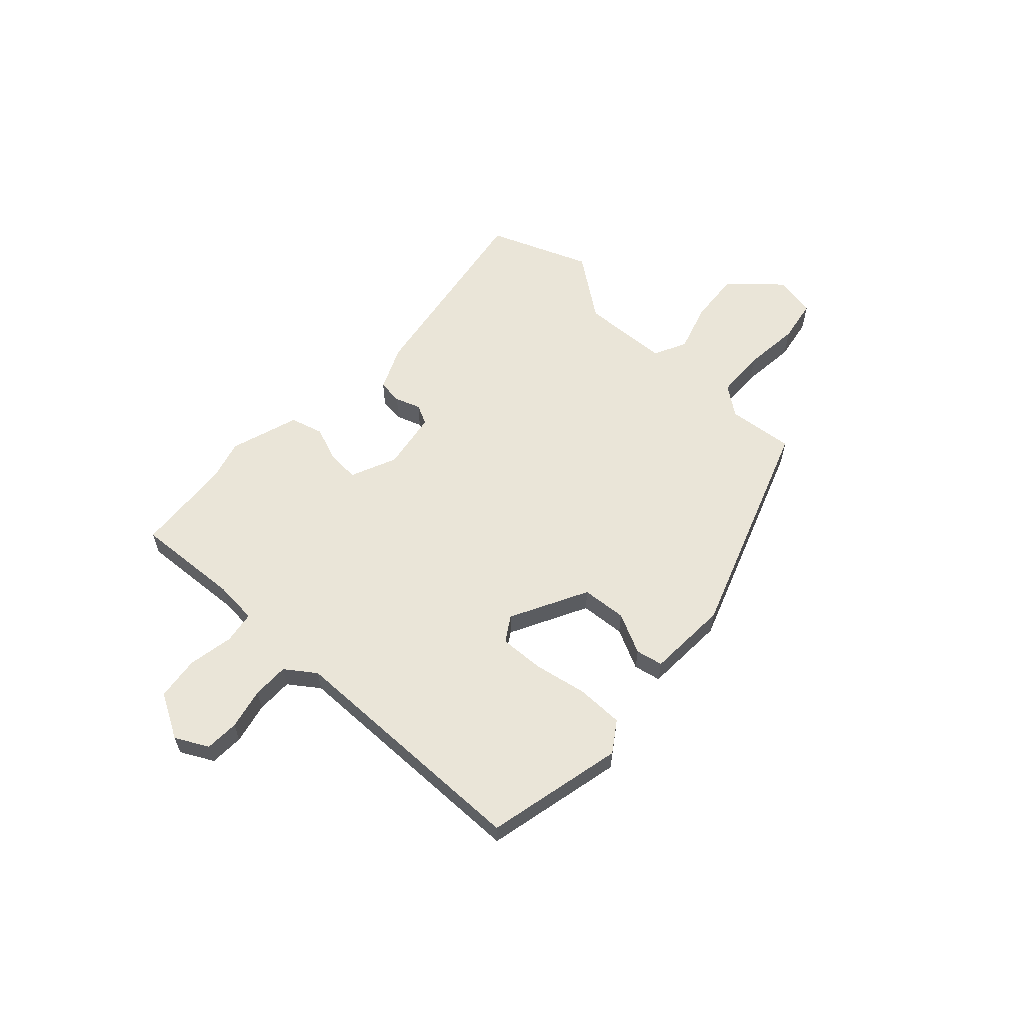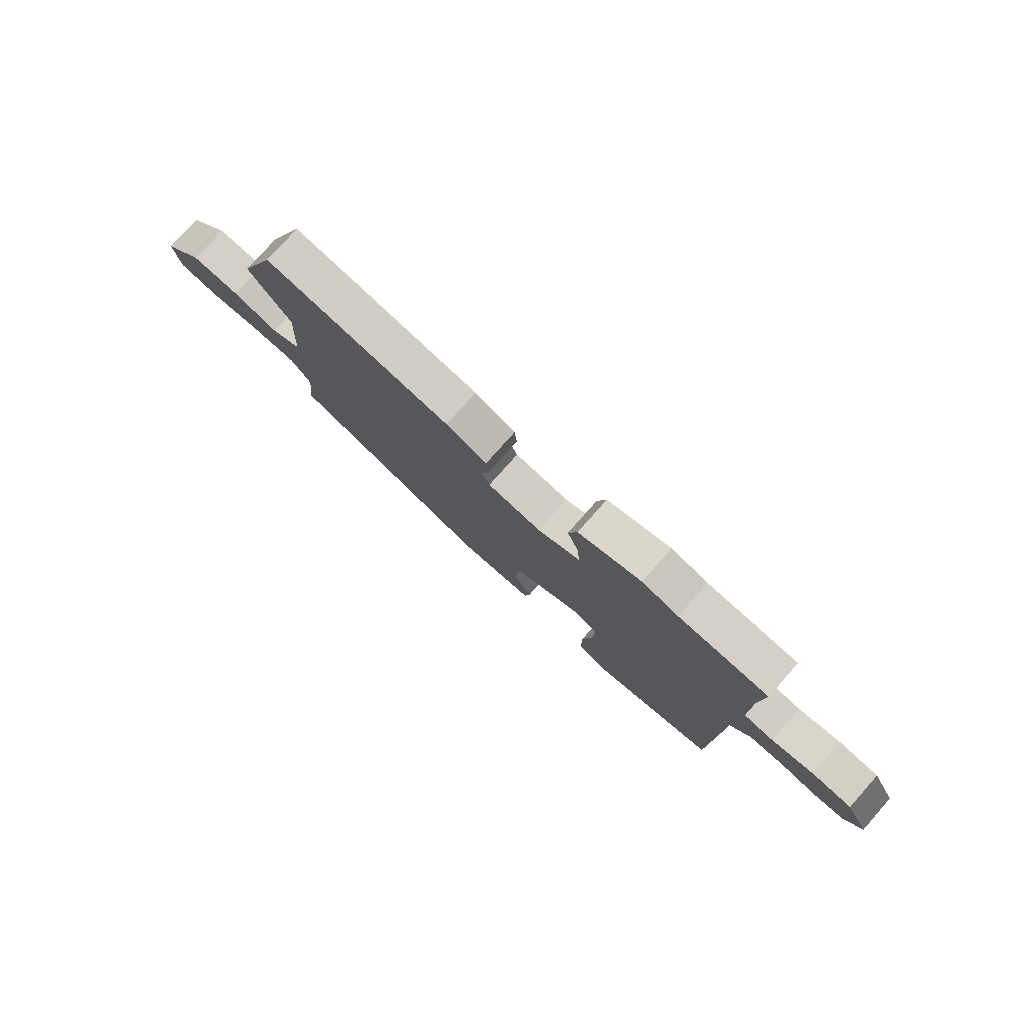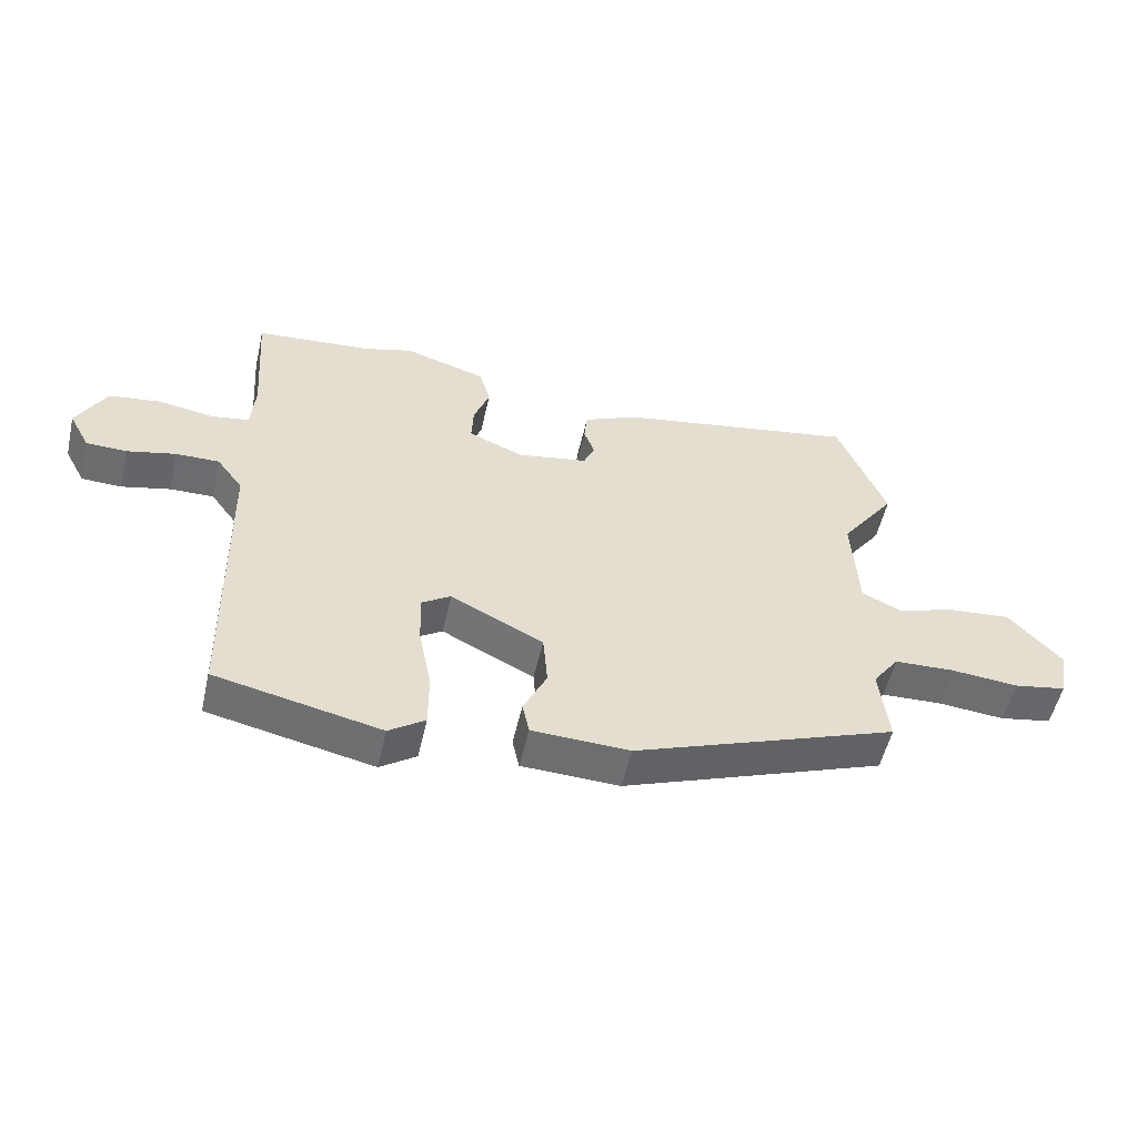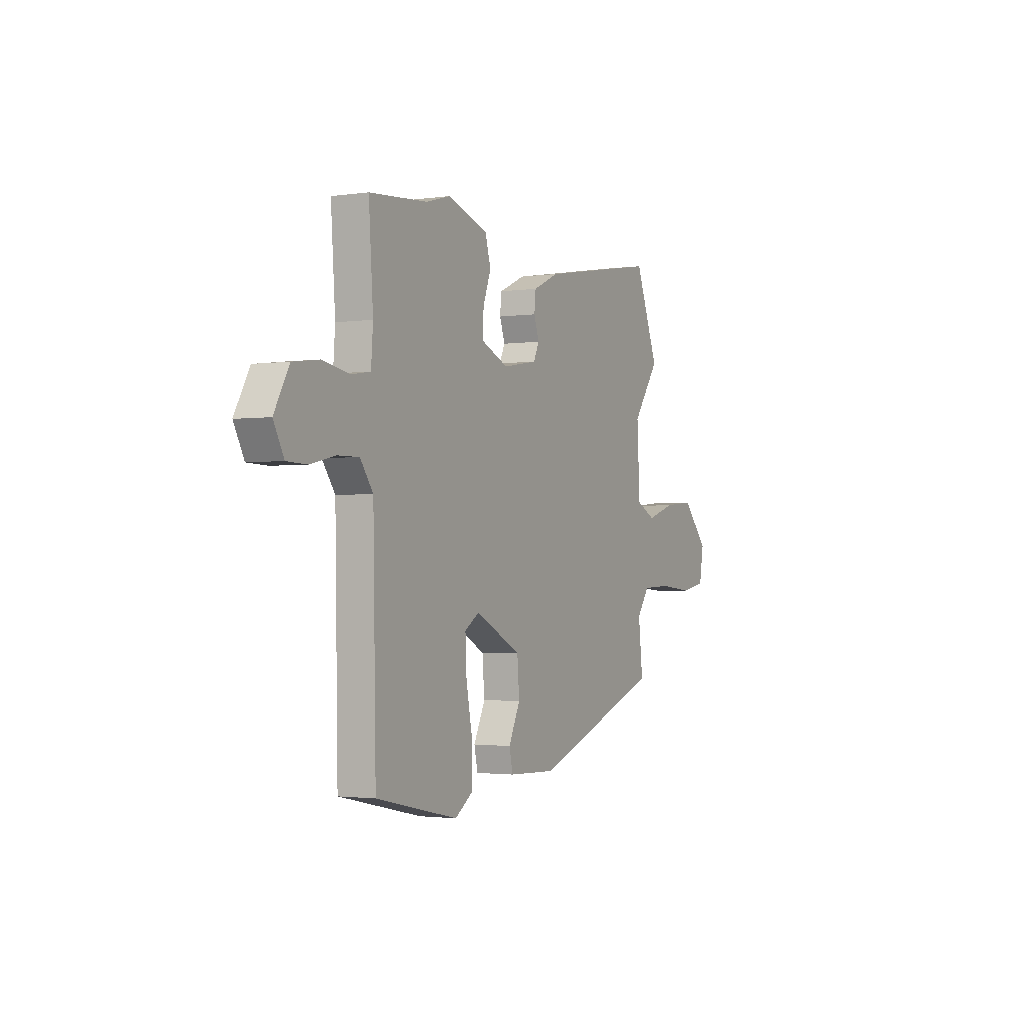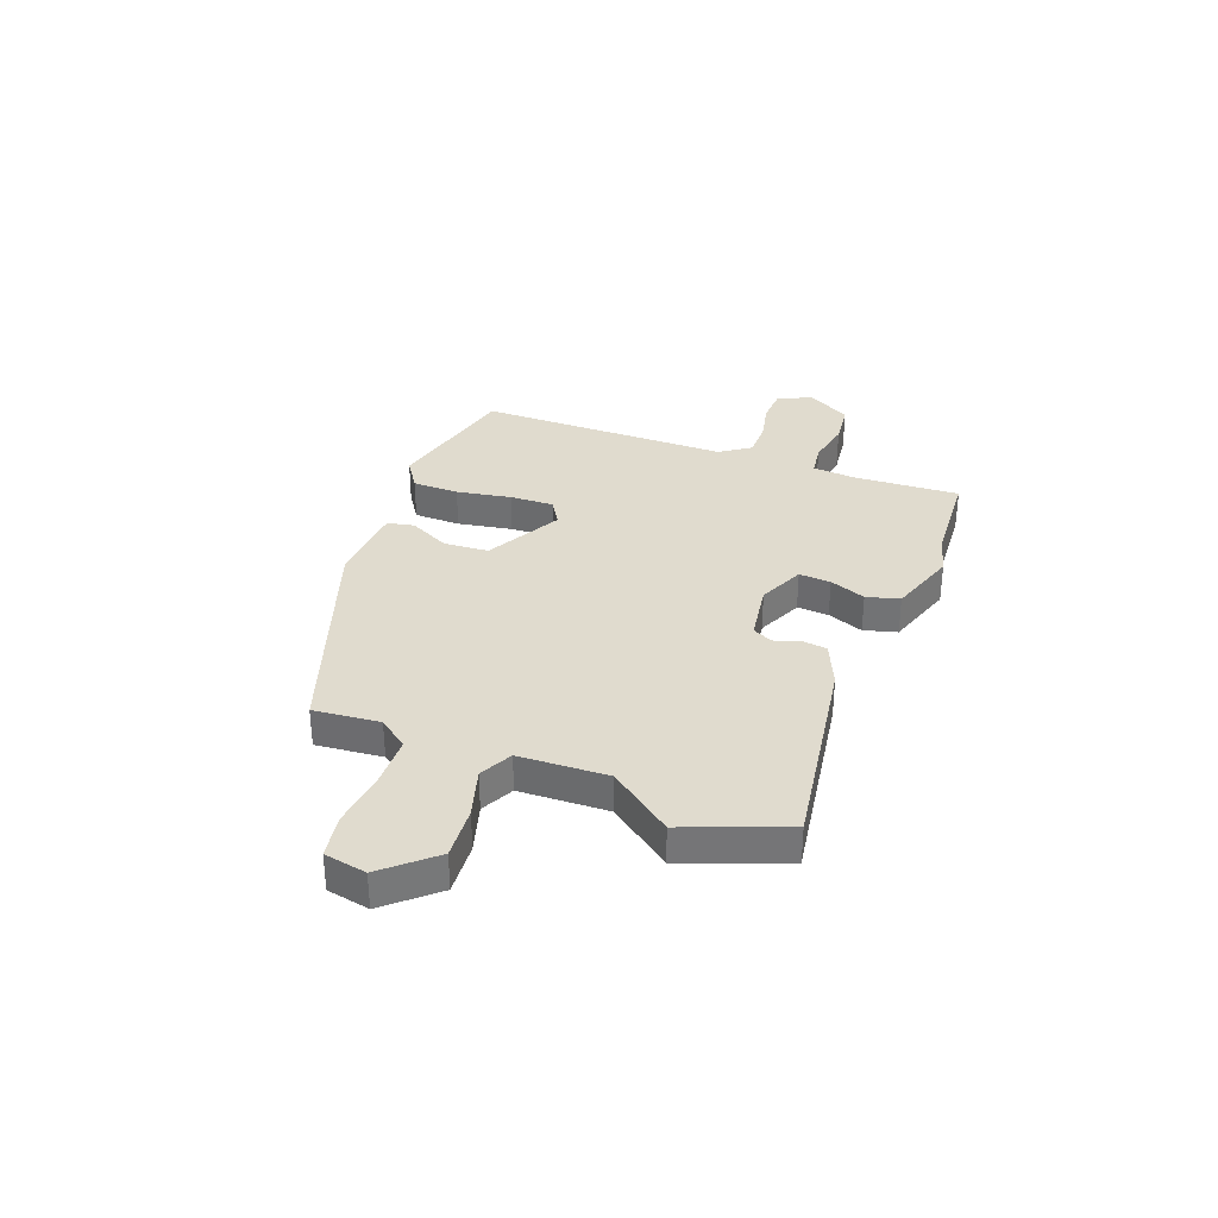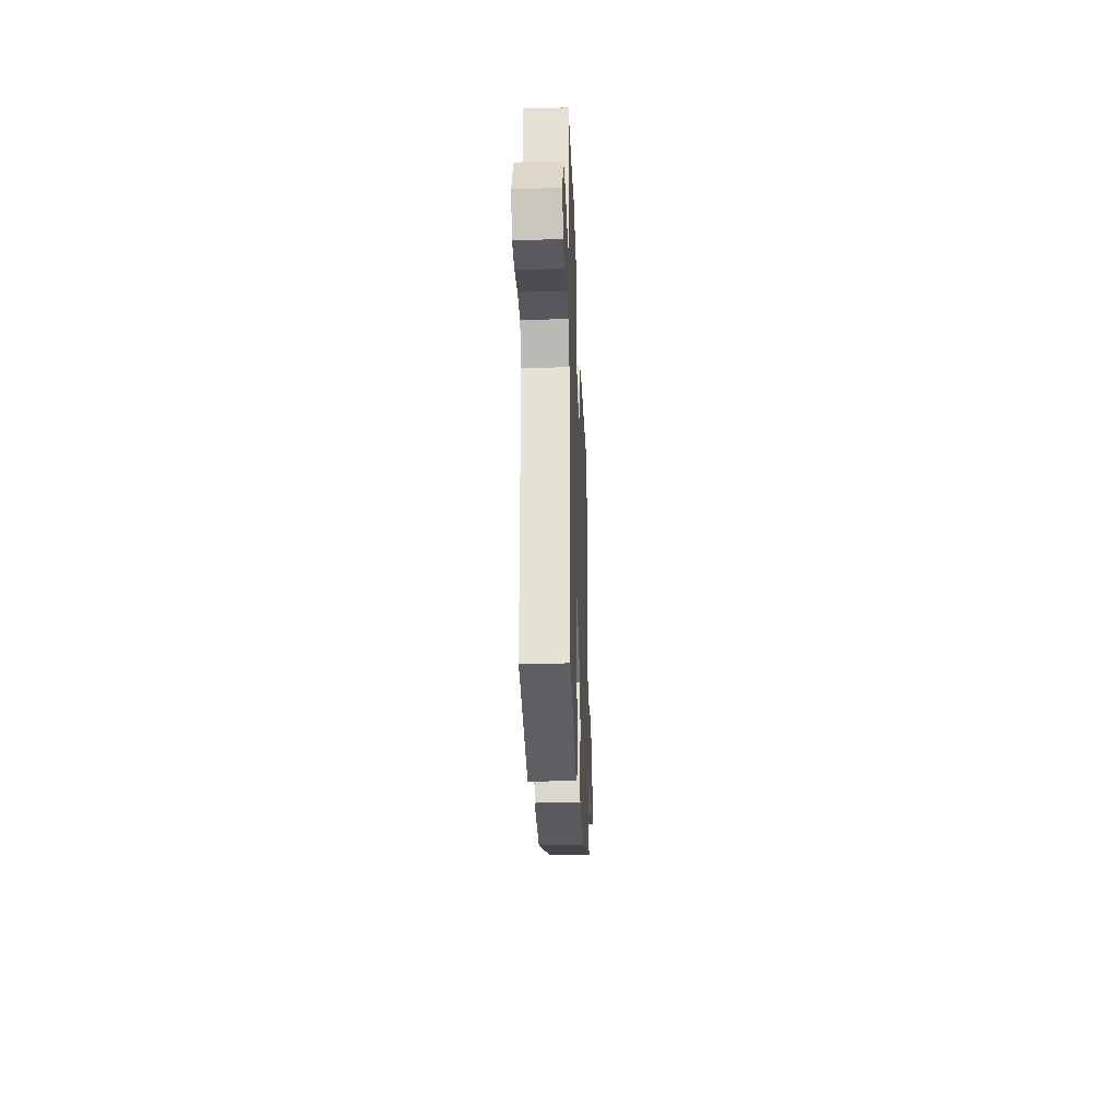
<metadata>
{"format":"obj","ext":"obj","renderer":"f3d","projection":"perspective","resolution":1024,"background":"white","views":[{"elev":59.5,"azim":133.3,"up":"+Y"},{"elev":77.6,"azim":41.6,"up":"+Z"},{"elev":-53.9,"azim":167.2,"up":"+Z"},{"elev":-1.9,"azim":117.2,"up":"+Z"},{"elev":33.4,"azim":-68.3,"up":"+Y"},{"elev":-29.5,"azim":92.1,"up":"+Z"}]}
</metadata>
<code>
v -0.568 0.07 0.33
v -0.492 0.07 0.52
v -0.109 0.07 0.454
v -0.025 0.07 0.416
v -0.02 0.07 0.369
v -0.037 0.07 0.321
v -0.019 0.07 0.283
v 0.092 0.07 0.264
v 0.179 0.07 0.301
v 0.176 0.07 0.361
v 0.151 0.07 0.429
v 0.169 0.07 0.491
v 0.299 0.07 0.532
v 0.375 0.07 0.51
v 0.56 0.07 0.495
v 0.546 0.07 0.296
v 0.552 0.07 0.214
v 0.613 0.07 0.204
v 0.699 0.07 0.219
v 0.781 0.07 0.208
v 0.828 0.07 0.123
v 0.795 0.07 0.061
v 0.731 0.07 0.059
v 0.654 0.07 0.077
v 0.585 0.07 0.078
v 0.544 0.07 0.022
v 0.535 0.07 -0.454
v 0.274 0.07 -0.511
v 0.217 0.07 -0.472
v 0.217 0.07 -0.384
v 0.237 0.07 -0.281
v 0.241 0.07 -0.198
v 0.194 0.07 -0.168
v 0.048 0.07 -0.242
v 0.041 0.07 -0.327
v 0.078 0.07 -0.404
v 0.067 0.07 -0.455
v -0.087 0.07 -0.461
v -0.502 0.07 -0.309
v -0.488 0.07 -0.184
v -0.529 0.07 -0.128
v -0.624 0.07 -0.124
v -0.731 0.07 -0.134
v -0.813 0.07 -0.119
v -0.827 0.07 -0.039
v -0.744 0.07 0.052
v -0.645 0.07 0.043
v -0.553 0.07 0.014
v -0.491 0.07 0.044
v -0.482 0.07 0.211
v -0.568 0 0.33
v -0.492 0 0.52
v -0.109 0 0.454
v -0.025 0 0.416
v -0.02 0 0.369
v -0.037 0 0.321
v -0.019 0 0.283
v 0.092 0 0.264
v 0.179 0 0.301
v 0.176 0 0.361
v 0.151 0 0.429
v 0.169 0 0.491
v 0.299 0 0.532
v 0.375 0 0.51
v 0.56 0 0.495
v 0.546 0 0.296
v 0.552 0 0.214
v 0.613 0 0.204
v 0.699 0 0.219
v 0.781 0 0.208
v 0.828 0 0.123
v 0.795 0 0.061
v 0.731 0 0.059
v 0.654 0 0.077
v 0.585 0 0.078
v 0.544 0 0.022
v 0.535 0 -0.454
v 0.274 0 -0.511
v 0.217 0 -0.472
v 0.217 0 -0.384
v 0.237 0 -0.281
v 0.241 0 -0.198
v 0.194 0 -0.168
v 0.048 0 -0.242
v 0.041 0 -0.327
v 0.078 0 -0.404
v 0.067 0 -0.455
v -0.087 0 -0.461
v -0.502 0 -0.309
v -0.488 0 -0.184
v -0.529 0 -0.128
v -0.624 0 -0.124
v -0.731 0 -0.134
v -0.813 0 -0.119
v -0.827 0 -0.039
v -0.744 0 0.052
v -0.645 0 0.043
v -0.553 0 0.014
v -0.491 0 0.044
v -0.482 0 0.211
f 45 46 47 48
f 43 44 45 48
f 42 43 48 49
f 41 42 49
f 40 41 49
f 37 38 39 40
f 35 36 37 40
f 34 35 40 49
f 33 34 49 50
f 28 29 30 31
f 26 27 28 31
f 25 26 31 32
f 21 22 23 24
f 21 24 25
f 18 19 20 21
f 17 18 21 25
f 14 15 16
f 14 16 17
f 10 11 12 13
f 9 10 13 14
f 3 4 5 6
f 3 6 7
f 2 3 7
f 33 50 1 2
f 32 33 2 7
f 25 32 7 8
f 9 14 17 25
f 8 9 25
f 98 97 96 95
f 98 95 94 93
f 99 98 93 92
f 99 92 91
f 99 91 90
f 90 89 88 87
f 90 87 86 85
f 99 90 85 84
f 100 99 84 83
f 81 80 79 78
f 81 78 77 76
f 82 81 76 75
f 74 73 72 71
f 75 74 71
f 71 70 69 68
f 75 71 68 67
f 66 65 64
f 67 66 64
f 63 62 61 60
f 64 63 60 59
f 56 55 54 53
f 57 56 53
f 57 53 52
f 52 51 100 83
f 57 52 83 82
f 58 57 82 75
f 75 67 64 59
f 75 59 58
f 1 51 52 2
f 2 52 53 3
f 3 53 54 4
f 4 54 55 5
f 5 55 56 6
f 6 56 57 7
f 7 57 58 8
f 8 58 59 9
f 9 59 60 10
f 10 60 61 11
f 11 61 62 12
f 12 62 63 13
f 13 63 64 14
f 14 64 65 15
f 15 65 66 16
f 16 66 67 17
f 17 67 68 18
f 18 68 69 19
f 19 69 70 20
f 20 70 71 21
f 21 71 72 22
f 22 72 73 23
f 23 73 74 24
f 24 74 75 25
f 25 75 76 26
f 26 76 77 27
f 27 77 78 28
f 28 78 79 29
f 29 79 80 30
f 30 80 81 31
f 31 81 82 32
f 32 82 83 33
f 33 83 84 34
f 34 84 85 35
f 35 85 86 36
f 36 86 87 37
f 37 87 88 38
f 38 88 89 39
f 39 89 90 40
f 40 90 91 41
f 41 91 92 42
f 42 92 93 43
f 43 93 94 44
f 44 94 95 45
f 45 95 96 46
f 46 96 97 47
f 47 97 98 48
f 48 98 99 49
f 49 99 100 50
f 50 100 51 1

</code>
